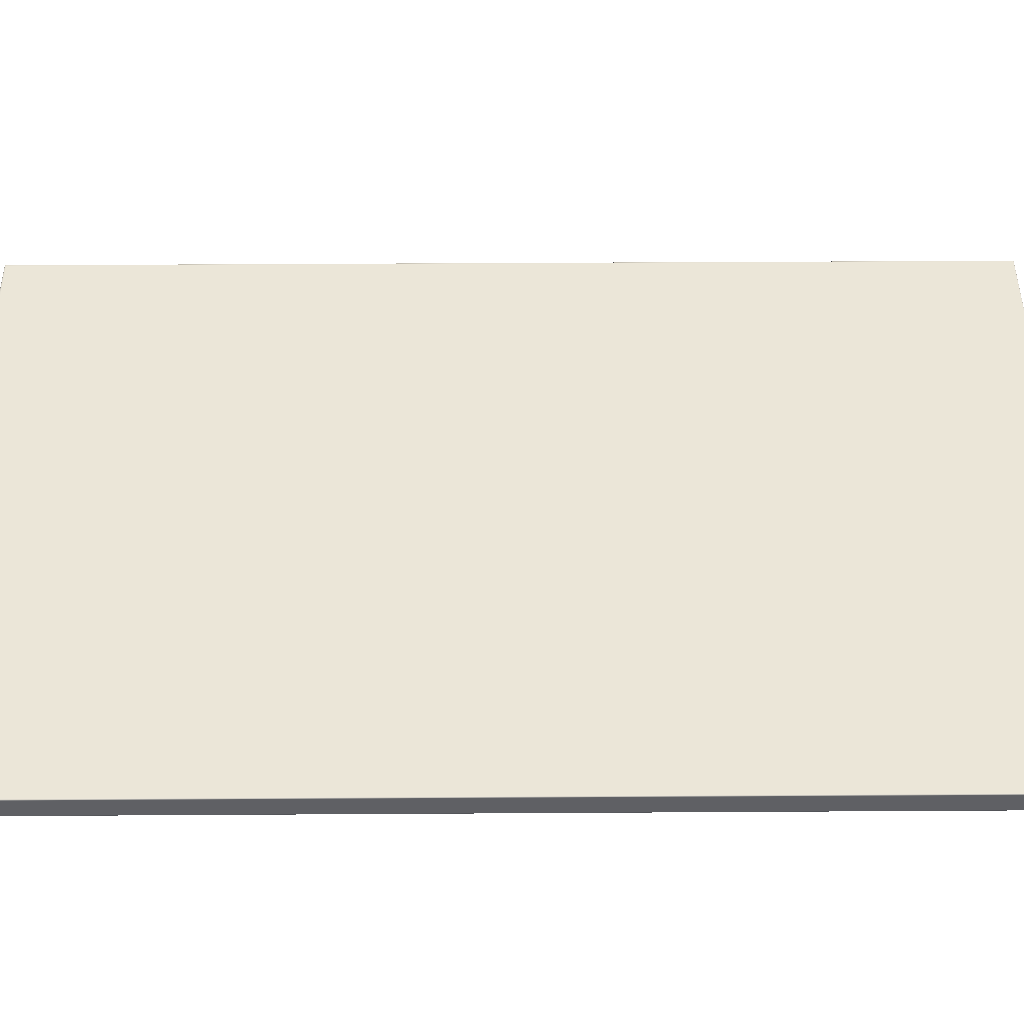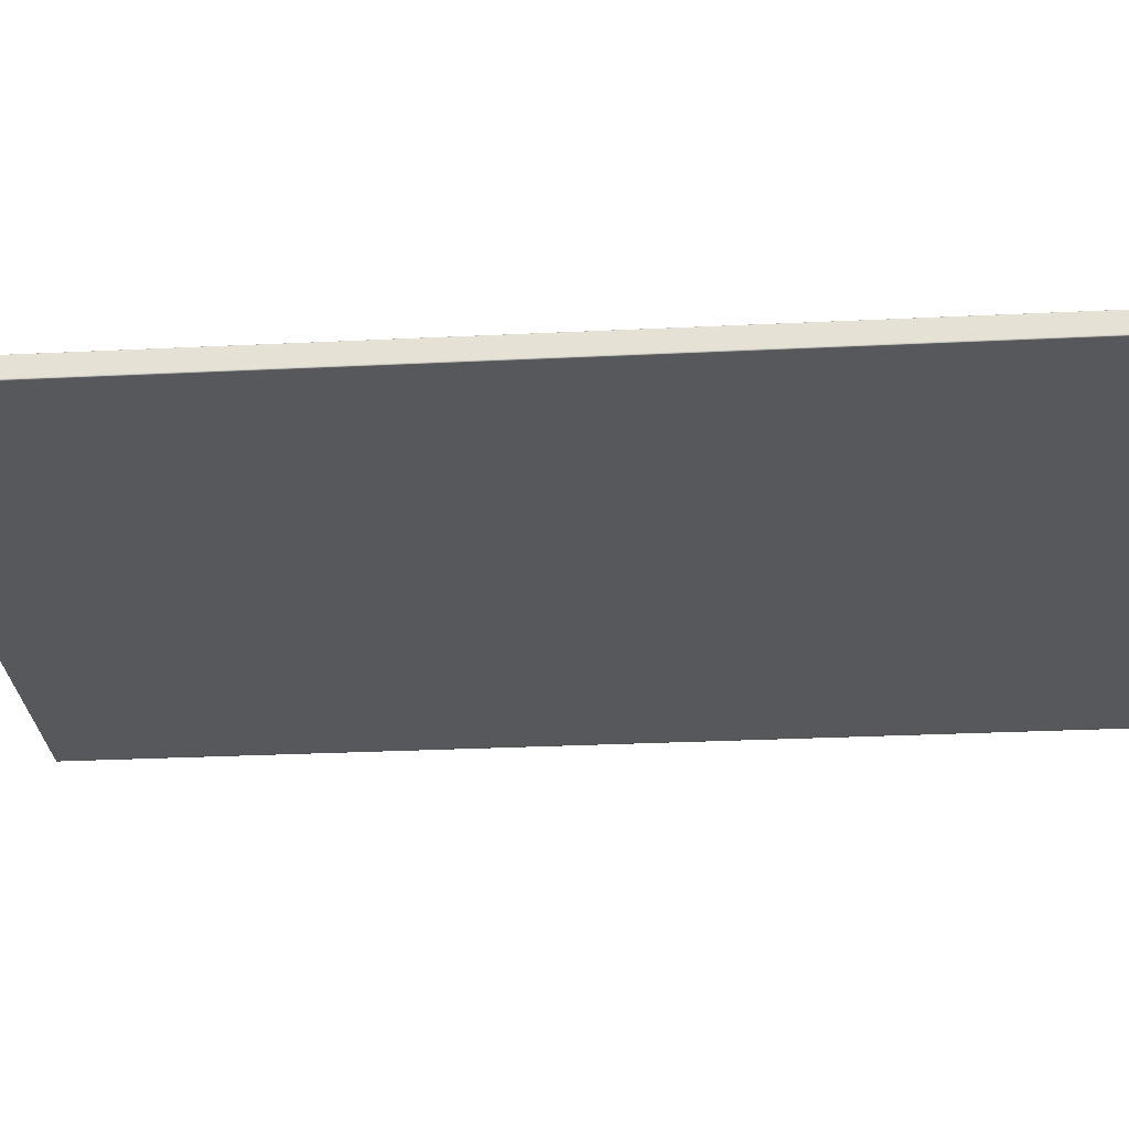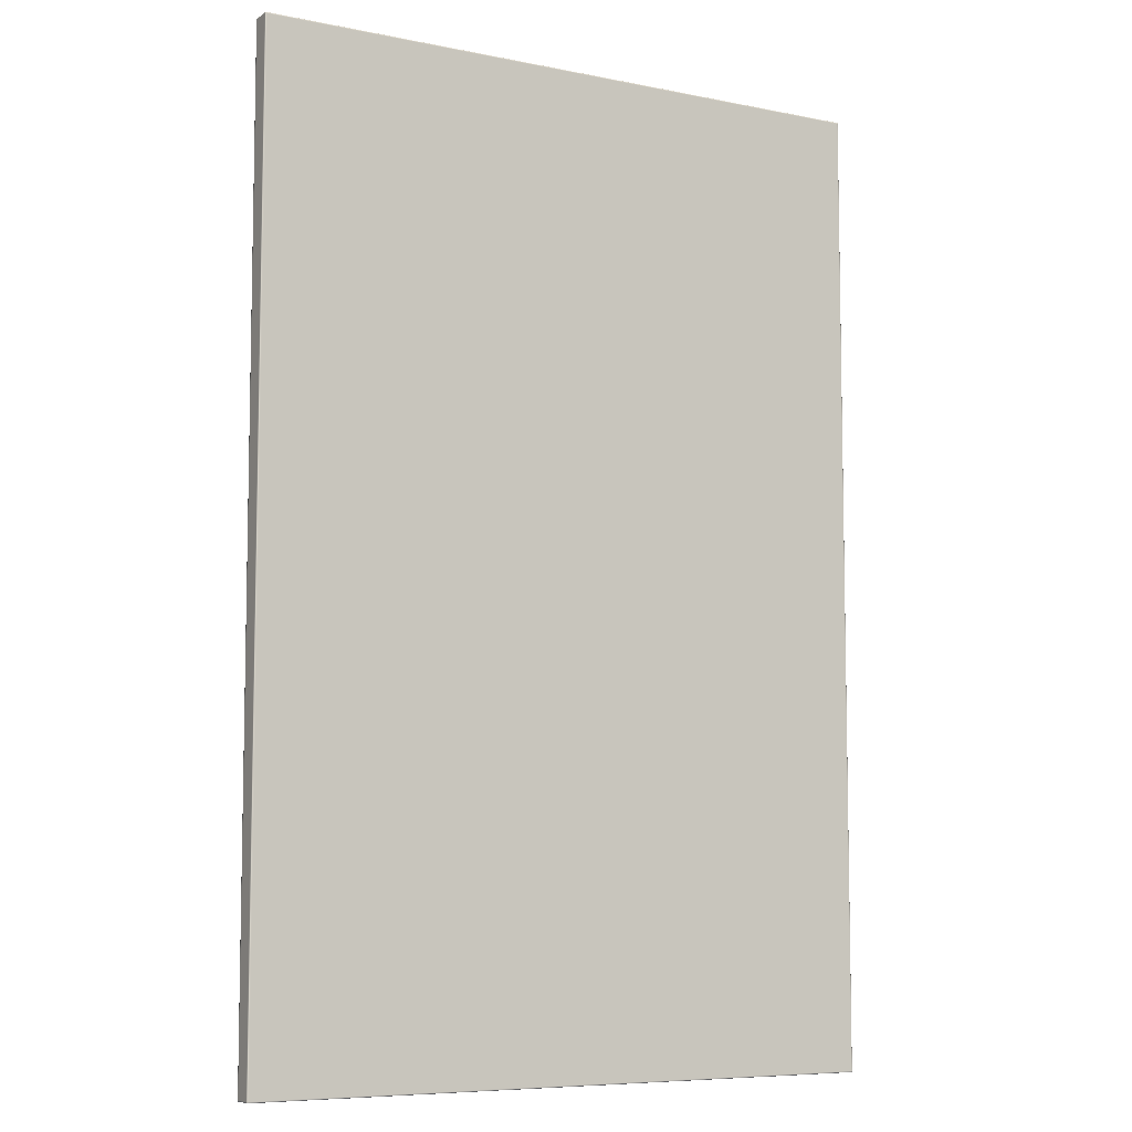
<metadata>
{"format":"obj","ext":"obj","renderer":"f3d","projection":"perspective","resolution":1024,"background":"white","views":[{"elev":46.4,"azim":89.6,"up":"+Y"},{"elev":-28.4,"azim":-85.8,"up":"+Y"},{"elev":-7.4,"azim":150.0,"up":"+Z"}]}
</metadata>
<code>
o SM_Kitchen_Island_Cover_041d01d01d0_SM_Kitchen_Island_Cover_03
v 0.2961 0.009555 0.4488
v 0.2963 0.009889 0.4484
v 0.2961 0.009888 0.4485
v 0.2965 0.009556 0.4487
v 0.2966 0.009001 0.4488
v 0.2968 0.009557 0.4484
v 0.2969 0.009001 0.4485
v 0.2968 0.009557 0.4484
v 0.2969 0.009557 0.448
v 0.2965 0.009889 0.4483
v 0.2966 0.009889 0.448
v 0.2963 -0.009491 0.4488
v 0.2961 -0.009887 0.4485
v 0.2965 -0.009787 0.4485
v 0.2961 -0.009554 0.4488
v 0.2969 -0.009552 0.448
v 0.2968 -0.00949 0.4485
v 0.2965 -0.009787 0.4485
v 0.2966 -0.009886 0.448
v 0.2966 -0.008998 0.4488
v 0.2965 -0.009306 0.4488
v 0.2969 -0.008997 0.4485
v 0.2968 -0.00949 0.4485
v 0.2963 0.009889 -0.4484
v 0.2961 0.009555 -0.4488
v 0.2961 0.009889 -0.4485
v 0.2965 0.009556 -0.4487
v 0.2966 0.009001 -0.4488
v 0.2968 0.009557 -0.4484
v 0.2969 0.009001 -0.4485
v 0.2965 0.009556 -0.4487
v 0.2969 0.009557 -0.448
v 0.2968 0.009557 -0.4484
v 0.2965 0.009889 -0.4483
v 0.2966 0.00989 -0.448
v 0.2961 -0.009887 -0.4485
v 0.2963 -0.009491 -0.4488
v 0.2965 -0.009787 -0.4485
v 0.2961 -0.009554 -0.4488
v 0.2966 -0.009885 -0.448
v 0.2965 -0.009787 -0.4485
v 0.2969 -0.009552 -0.448
v 0.2968 -0.00949 -0.4485
v 0.2969 -0.008997 -0.4485
v 0.2968 -0.00949 -0.4485
v 0.2965 -0.009306 -0.4488
v 0.2966 -0.008997 -0.4488
v -0.2961 0.009555 0.4488
v -0.2963 0.009889 0.4484
v -0.2965 0.009556 0.4487
v -0.2961 0.009889 0.4485
v -0.2966 0.009001 0.4488
v -0.2968 0.009557 0.4484
v -0.2969 0.009001 0.4485
v -0.2965 0.009556 0.4487
v -0.2965 0.009889 0.4483
v -0.2966 0.00989 0.448
v -0.2969 0.009557 0.448
v -0.2968 0.009557 0.4484
v -0.2963 -0.009491 0.4488
v -0.2961 -0.009887 0.4485
v -0.2961 -0.009554 0.4488
v -0.2965 -0.009787 0.4485
v -0.2968 -0.00949 0.4485
v -0.2969 -0.009551 0.448
v -0.2965 -0.009787 0.4485
v -0.2966 -0.009885 0.448
v -0.2966 -0.008997 0.4488
v -0.2969 -0.008997 0.4485
v -0.2965 -0.009306 0.4488
v -0.2968 -0.00949 0.4485
v -0.2966 -0.008371 0.4488
v -0.2969 -0.008997 0.4485
v -0.2966 -0.008997 0.4488
v -0.2969 -0.008371 0.4485
v -0.2961 0.009555 -0.4488
v -0.2963 0.009889 -0.4484
v -0.2961 0.009889 -0.4485
v -0.2965 0.009556 -0.4487
v -0.2968 0.009557 -0.4484
v -0.2966 0.009001 -0.4488
v -0.2969 0.009001 -0.4485
v -0.2965 0.009556 -0.4487
v -0.2969 0.009557 -0.448
v -0.2965 0.00989 -0.4483
v -0.2968 0.009557 -0.4484
v -0.2966 0.00989 -0.448
v -0.2969 -0.009551 -0.448
v -0.2965 -0.009787 -0.4485
v -0.2966 -0.009885 -0.448
v -0.2968 -0.00949 -0.4485
v -0.2968 -0.00949 -0.4485
v -0.2969 -0.008997 -0.4485
v -0.2965 -0.009305 -0.4488
v -0.2966 -0.008997 -0.4488
v 0.2963 0.009889 0.4484
v 0.2965 0.009556 0.4487
v 0.2968 0.009557 0.4484
v 0.2965 0.009889 0.4483
v 0.2961 0.01 0.448
v 0.2961 0.009888 0.4485
v 0.2966 0.009889 0.448
v 0.2953 0.009998 0.448
v 0.2953 0.009887 0.4485
v 0.2961 0.01 0.4473
v 0.2966 0.009889 0.4473
v 0.2969 0.009557 0.448
v 0.2969 0.009557 0.4473
v 0.2966 0.00989 -0.4473
v 0.2969 0.009557 -0.4473
v 0.2969 0.009557 -0.448
v 0.2966 0.00989 -0.448
v 0.2961 0.01 -0.4473
v 0.2961 0.01 -0.448
v 0.2965 0.009889 -0.4483
v 0.2953 0.009998 -0.4473
v 0.2963 0.009889 -0.4484
v 0.2968 0.009557 -0.4484
v 0.2965 0.009556 -0.4487
v 0.2961 0.009889 -0.4485
v 0.2953 0.009998 -0.448
v 0.2953 0.009887 -0.4485
v 0.2961 0.009555 -0.4488
v 0.2953 0.009554 -0.4488
v -0.2953 0.009998 -0.4473
v -0.2953 0.009887 -0.4485
v -0.2953 0.009554 -0.4488
v -0.2961 0.009555 -0.4488
v -0.2961 0.009889 -0.4485
v -0.2953 0.009998 -0.448
v -0.2961 0.01 -0.448
v -0.2963 0.009889 -0.4484
v -0.2968 0.009557 -0.4484
v -0.2965 0.009556 -0.4487
v -0.2965 0.00989 -0.4483
v -0.2966 0.00989 -0.448
v -0.2961 0.01 -0.4473
v -0.2966 0.00989 -0.4473
v -0.2969 0.009557 -0.448
v -0.2969 0.009557 -0.4473
v -0.2953 0.009998 0.4473
v -0.2966 0.00989 0.4473
v -0.2969 0.009557 0.4473
v -0.2969 0.009557 0.448
v -0.2966 0.00989 0.448
v -0.2961 0.01 0.4473
v -0.2961 0.01 0.448
v -0.2965 0.009889 0.4483
v -0.2965 0.009556 0.4487
v -0.2968 0.009557 0.4484
v -0.2963 0.009889 0.4484
v -0.2961 0.009889 0.4485
v -0.2953 0.009998 0.448
v -0.2953 0.009887 0.4485
v 0.2953 0.009998 0.4473
v 0.2965 -0.009306 0.4488
v 0.2965 -0.009787 0.4485
v 0.2968 -0.00949 0.4485
v 0.2963 -0.009491 0.4488
v 0.2961 -0.008998 0.449
v 0.2966 -0.008998 0.4488
v 0.2961 -0.009554 0.4488
v 0.2961 -0.008372 0.449
v 0.2953 -0.009 0.449
v 0.2966 -0.008372 0.4488
v 0.2969 -0.008997 0.4485
v 0.2969 -0.008371 0.4485
v 0.2953 -0.008374 0.449
v 0.2966 0.008375 0.4488
v 0.2969 0.008375 0.4485
v 0.2961 0.008374 0.449
v 0.2966 0.009001 0.4488
v 0.2969 0.009001 0.4485
v 0.2953 0.008372 0.449
v 0.2961 0.009 0.449
v 0.2965 0.009556 0.4487
v 0.2961 0.009555 0.4488
v 0.2953 0.008998 0.449
v 0.2961 0.009888 0.4485
v 0.2953 0.009887 0.4485
v 0.2953 0.009554 0.4488
v -0.2953 0.009554 0.4488
v -0.2953 0.009887 0.4485
v -0.2953 0.008998 0.449
v -0.2961 0.009889 0.4485
v -0.2961 0.009555 0.4488
v -0.2961 0.009 0.449
v -0.2965 0.009556 0.4487
v -0.2966 0.009001 0.4488
v -0.2969 0.008375 0.4485
v -0.2969 0.009001 0.4485
v -0.2966 0.008375 0.4488
v -0.2969 -0.008371 0.4485
v -0.2966 -0.008371 0.4488
v -0.2961 0.008374 0.449
v -0.2961 -0.008372 0.449
v -0.2966 -0.008997 0.4488
v -0.2953 0.008372 0.449
v -0.2953 -0.008374 0.449
v -0.2961 -0.008998 0.449
v -0.2965 -0.009306 0.4488
v -0.2953 -0.009 0.449
v -0.2965 -0.009787 0.4485
v -0.2968 -0.00949 0.4485
v -0.2963 -0.009491 0.4488
v -0.2961 -0.009554 0.4488
v -0.2953 -0.009555 0.4488
v 0.2953 -0.009555 0.4488
v -0.2953 -0.009889 0.4485
v 0.2961 -0.009887 0.4485
v 0.2953 -0.009889 0.4485
v 0.2965 -0.009787 -0.4485
v 0.2965 -0.009306 -0.4488
v 0.2968 -0.00949 -0.4485
v 0.2963 -0.009491 -0.4488
v 0.2961 -0.008998 -0.449
v 0.2966 -0.008997 -0.4488
v 0.2961 -0.009554 -0.4488
v 0.2961 -0.008372 -0.449
v 0.2966 -0.008371 -0.4488
v 0.2953 -0.009 -0.449
v 0.2953 -0.009555 -0.4488
v -0.2953 -0.009555 -0.4488
v 0.2953 -0.008374 -0.449
v -0.2953 -0.009 -0.449
v -0.2961 -0.009554 -0.4488
v 0.2953 0.008372 -0.449
v -0.2961 -0.008998 -0.449
v -0.2963 -0.009491 -0.4488
v -0.2953 -0.008374 -0.449
v -0.2965 -0.009305 -0.4488
v -0.2965 -0.009787 -0.4485
v -0.2968 -0.00949 -0.4485
v -0.2966 -0.008997 -0.4488
v -0.2961 -0.008372 -0.449
v -0.2966 -0.008371 -0.4488
v -0.2953 0.008373 -0.449
v -0.2961 0.008374 -0.449
v -0.2966 0.008375 -0.4488
v 0.2953 0.008998 -0.449
v -0.2961 0.009 -0.449
v -0.2966 0.009001 -0.4488
v -0.2965 0.009556 -0.4487
v -0.2961 0.009555 -0.4488
v -0.2953 0.009554 -0.4488
v -0.2953 0.008998 -0.449
v 0.2953 0.009554 -0.4488
v 0.2961 0.009 -0.449
v 0.2961 0.009555 -0.4488
v 0.2965 0.009556 -0.4487
v 0.2966 0.009001 -0.4488
v 0.2966 0.008375 -0.4488
v 0.2961 0.008374 -0.449
v -0.2963 -0.009491 -0.4488
v -0.2961 -0.009887 -0.4485
v -0.2965 -0.009787 -0.4485
v -0.2961 -0.009554 -0.4488
v -0.2953 -0.009555 -0.4488
v -0.2953 -0.009888 -0.4485
v -0.2961 -0.009554 0.4488
v -0.2953 -0.009889 0.4485
v -0.2953 -0.009555 0.4488
v -0.2961 -0.009887 0.4485
v -0.2961 -0.009998 0.448
v -0.2965 -0.009787 0.4485
v -0.2966 -0.009885 0.448
v -0.2953 -0.01 0.448
v 0.2953 -0.009889 0.4485
v -0.2961 -0.009998 0.4473
v -0.2966 -0.009885 0.4473
v -0.2966 -0.009885 -0.4473
v -0.2953 -0.01 0.4473
v -0.2961 -0.009998 -0.4473
v -0.2966 -0.009885 -0.448
v 0.2953 -0.01 0.448
v -0.2961 -0.009998 -0.448
v -0.2965 -0.009787 -0.4485
v -0.2961 -0.009887 -0.4485
v -0.2953 -0.009888 -0.4485
v -0.2953 -0.009999 -0.4473
v -0.2953 -0.009999 -0.448
v 0.2953 -0.01 0.4473
v 0.2953 -0.01 -0.4473
v 0.2953 -0.01 -0.448
v 0.2961 -0.009998 0.448
v 0.2961 -0.009887 0.4485
v 0.2965 -0.009787 0.4485
v 0.2966 -0.009886 0.448
v 0.2961 -0.009998 0.4473
v 0.2966 -0.009886 0.4473
v 0.2961 -0.009998 -0.4473
v 0.2966 -0.009885 -0.4473
v 0.2966 -0.009885 -0.448
v 0.2961 -0.009998 -0.448
v 0.2965 -0.009787 -0.4485
v 0.2961 -0.009887 -0.4485
v 0.2953 -0.009889 -0.4485
v 0.2961 -0.009554 -0.4488
v -0.2953 -0.009555 -0.4488
v 0.2953 -0.009555 -0.4488
v 0.2966 -0.009886 0.4473
v 0.2969 -0.009552 0.448
v 0.2966 -0.009886 0.448
v 0.2969 -0.009552 0.4473
v 0.2966 -0.009885 -0.4473
v 0.2966 -0.009885 -0.448
v 0.2969 -0.009552 -0.448
v 0.2969 -0.008997 0.448
v 0.2968 -0.00949 0.4485
v 0.2969 -0.008997 0.4485
v 0.2969 -0.008371 0.4485
v 0.2969 -0.009552 -0.4473
v 0.2969 -0.008997 0.4473
v 0.2969 -0.008371 0.448
v 0.2969 0.008375 0.4485
v 0.2969 -0.008371 0.4473
v 0.2969 -0.008997 -0.4473
v 0.2969 -0.008997 -0.448
v 0.2968 -0.00949 -0.4485
v 0.2969 -0.008997 -0.4485
v 0.2966 -0.008371 -0.4488
v 0.2966 -0.008997 -0.4488
v 0.2969 -0.008371 -0.4485
v 0.2966 0.008375 -0.4488
v 0.2969 -0.008371 -0.4473
v 0.2969 -0.008371 -0.448
v 0.2969 0.008375 -0.4485
v 0.2966 0.009001 -0.4488
v 0.2969 0.009001 -0.4485
v 0.2969 0.008376 -0.448
v 0.2969 0.009002 -0.448
v 0.2968 0.009557 -0.4484
v 0.2969 0.009557 -0.448
v 0.2969 0.009557 -0.4473
v 0.2969 0.009002 -0.4473
v 0.2969 0.009557 0.4473
v 0.2969 0.008376 -0.4473
v 0.2969 0.009001 0.4473
v 0.2969 0.008375 0.4473
v 0.2969 0.009001 0.448
v 0.2969 0.009557 0.448
v 0.2968 0.009557 0.4484
v 0.2969 0.009001 0.4485
v 0.2969 0.008375 0.448
v -0.2969 -0.009551 0.448
v -0.2966 -0.009885 0.4473
v -0.2966 -0.009885 0.448
v -0.2969 -0.009551 0.4473
v -0.2966 -0.009885 -0.4473
v -0.2969 -0.009551 -0.448
v -0.2966 -0.009885 -0.448
v -0.2969 -0.008997 0.448
v -0.2968 -0.00949 0.4485
v -0.2969 -0.008997 0.4485
v -0.2969 -0.008371 0.4485
v -0.2969 -0.009551 -0.4473
v -0.2969 -0.008997 0.4473
v -0.2969 -0.008371 0.448
v -0.2969 0.008375 0.4485
v -0.2969 -0.008371 0.4473
v -0.2969 -0.008996 -0.4473
v -0.2969 0.008376 0.448
v -0.2969 0.009001 0.4485
v -0.2969 -0.00837 -0.4473
v -0.2969 0.009001 0.448
v -0.2968 0.009557 0.4484
v -0.2969 0.009557 0.448
v -0.2969 0.009557 0.4473
v -0.2969 0.008376 0.4473
v -0.2969 0.009001 0.4473
v -0.2969 0.008376 -0.4473
v -0.2969 0.009002 -0.4473
v -0.2969 0.009557 -0.4473
v -0.2969 -0.00837 -0.448
v -0.2969 0.009002 -0.448
v -0.2969 0.009557 -0.448
v -0.2968 0.009557 -0.4484
v -0.2969 0.009001 -0.4485
v -0.2969 0.008376 -0.448
v -0.2969 0.008375 -0.4485
v -0.2966 0.009001 -0.4488
v -0.2966 0.008375 -0.4488
v -0.2969 -0.008371 -0.4485
v -0.2966 -0.008371 -0.4488
v -0.2969 -0.008997 -0.4485
v -0.2966 -0.008997 -0.4488
v -0.2969 -0.008996 -0.448
v -0.2968 -0.00949 -0.4485
f 224 225 230
f 2 1 4
f 5 6 4
f 6 5 7
f 8 9 10
f 10 9 11
f 12 13 14
f 13 12 15
f 16 17 18
f 18 19 16
f 20 21 22
f 21 23 22
f 24 25 26
f 25 24 27
f 28 29 30
f 29 28 31
f 32 33 34
f 32 34 35
f 36 37 38
f 37 36 39
f 40 41 42
f 42 41 43
f 44 45 46
f 44 46 47
f 48 49 50
f 49 48 51
f 52 53 54
f 53 52 55
f 56 57 58
f 56 58 59
f 60 61 62
f 61 60 63
f 64 65 66
f 66 65 67
f 68 69 70
f 70 69 71
f 72 73 74
f 73 72 75
f 76 77 78
f 77 76 79
f 80 81 82
f 81 80 83
f 84 85 86
f 85 84 87
f 88 89 90
f 89 88 91
f 92 93 94
f 94 93 95
f 96 97 98
f 99 96 98
f 100 96 99
f 100 101 96
f 100 99 102
f 101 100 103
f 104 101 103
f 102 105 100
f 100 105 103
f 105 102 106
f 107 106 102
f 106 107 108
f 108 109 106
f 109 108 110
f 110 111 109
f 109 111 112
f 113 106 109
f 109 112 113
f 106 113 105
f 113 112 114
f 114 112 115
f 116 105 113
f 114 115 117
f 118 117 115
f 119 117 118
f 114 117 120
f 113 114 121
f 114 120 121
f 116 113 121
f 121 120 122
f 122 120 123
f 122 123 124
f 125 116 121
f 126 122 124
f 126 124 127
f 128 126 127
f 126 128 129
f 130 121 122
f 130 122 126
f 129 130 126
f 125 121 130
f 130 129 131
f 131 129 132
f 133 132 134
f 132 133 135
f 131 132 135
f 131 135 136
f 137 130 131
f 137 131 136
f 137 125 130
f 138 137 136
f 138 136 139
f 139 140 138
f 137 141 125
f 140 142 138
f 142 140 143
f 144 142 143
f 145 142 144
f 138 146 137
f 146 138 142
f 145 146 142
f 141 137 146
f 145 147 146
f 147 145 148
f 149 148 150
f 148 149 151
f 147 148 151
f 147 151 152
f 153 146 147
f 152 153 147
f 146 153 141
f 152 154 153
f 104 153 154
f 153 104 103
f 153 103 141
f 155 141 103
f 155 125 141
f 103 105 155
f 125 155 116
f 105 116 155
f 156 157 158
f 157 156 159
f 160 159 156
f 160 156 161
f 160 162 159
f 161 163 160
f 160 164 162
f 163 161 165
f 166 165 161
f 165 166 167
f 168 160 163
f 160 168 164
f 167 169 165
f 169 167 170
f 165 171 163
f 171 165 169
f 172 170 173
f 170 172 169
f 174 163 171
f 163 174 168
f 175 169 172
f 169 175 171
f 176 175 172
f 175 176 177
f 171 178 174
f 178 171 175
f 179 180 177
f 177 181 175
f 177 180 181
f 175 181 178
f 182 181 180
f 180 183 182
f 184 178 181
f 181 182 184
f 183 185 186
f 186 182 183
f 182 186 187
f 184 182 187
f 188 187 186
f 187 188 189
f 190 189 191
f 189 190 192
f 192 187 189
f 193 192 190
f 192 193 194
f 187 192 195
f 194 195 192
f 195 184 187
f 195 194 196
f 197 196 194
f 184 195 198
f 196 198 195
f 198 178 184
f 178 198 174
f 198 168 174
f 198 196 199
f 168 198 199
f 196 197 200
f 200 199 196
f 200 197 201
f 168 199 202
f 199 200 202
f 202 164 168
f 203 201 204
f 201 203 205
f 200 201 205
f 200 205 206
f 202 200 206
f 207 202 206
f 207 164 202
f 164 207 208
f 162 164 208
f 209 208 207
f 208 210 162
f 208 209 211
f 210 208 211
f 212 213 214
f 213 212 215
f 216 213 215
f 216 217 213
f 216 215 218
f 219 217 216
f 217 219 220
f 221 216 218
f 222 221 218
f 223 221 222
f 224 216 221
f 216 224 219
f 221 223 225
f 225 224 221
f 226 225 223
f 227 219 224
f 228 225 226
f 228 226 229
f 1 2 3
f 228 230 225
f 230 227 224
f 228 229 231
f 232 231 229
f 231 232 233
f 228 231 234
f 234 235 228
f 230 228 235
f 235 234 236
f 235 237 230
f 237 227 230
f 236 238 235
f 237 235 238
f 238 236 239
f 237 240 227
f 239 241 238
f 241 239 242
f 243 241 242
f 241 243 244
f 244 245 241
f 238 246 237
f 246 238 241
f 241 245 246
f 240 237 246
f 245 240 246
f 240 245 247
f 240 247 248
f 247 249 248
f 250 248 249
f 248 250 251
f 252 248 251
f 253 240 248
f 248 252 253
f 240 253 227
f 220 253 252
f 219 227 253
f 253 220 219
f 254 255 256
f 255 254 257
f 258 255 257
f 255 258 259
f 260 261 262
f 261 260 263
f 263 264 261
f 265 264 263
f 264 265 266
f 261 264 267
f 267 268 261
f 266 269 264
f 269 266 270
f 270 271 269
f 264 272 267
f 272 264 269
f 269 271 273
f 273 272 269
f 273 271 274
f 275 267 272
f 268 267 275
f 273 274 276
f 277 276 274
f 276 277 278
f 276 278 279
f 280 273 276
f 272 273 280
f 281 276 279
f 280 276 281
f 282 272 280
f 275 272 282
f 281 283 280
f 282 280 283
f 284 281 279
f 283 281 284
f 275 282 285
f 285 268 275
f 268 285 286
f 285 287 286
f 287 285 288
f 285 282 289
f 285 289 288
f 282 283 289
f 288 289 290
f 291 290 289
f 289 283 291
f 290 291 292
f 292 291 293
f 291 283 294
f 291 294 293
f 283 284 294
f 294 295 293
f 295 294 296
f 294 284 297
f 294 297 296
f 284 279 297
f 296 297 298
f 299 297 279
f 300 298 297
f 297 299 300
f 301 302 303
f 302 301 304
f 305 304 301
f 305 306 307
f 302 304 308
f 309 302 308
f 310 309 308
f 308 311 310
f 304 305 312
f 307 312 305
f 308 304 313
f 312 313 304
f 311 308 314
f 314 315 311
f 308 313 316
f 314 308 316
f 313 312 317
f 317 316 313
f 312 307 318
f 317 312 318
f 318 307 319
f 318 319 320
f 321 320 322
f 320 321 323
f 323 318 320
f 324 323 321
f 318 325 317
f 316 317 325
f 318 323 326
f 325 318 326
f 323 324 327
f 327 326 323
f 328 327 324
f 327 328 329
f 326 327 330
f 329 330 327
f 330 325 326
f 330 329 331
f 332 331 329
f 331 332 333
f 334 331 333
f 335 331 334
f 335 330 331
f 336 335 334
f 325 330 337
f 335 337 330
f 316 325 337
f 338 335 336
f 338 337 335
f 337 339 316
f 339 337 338
f 316 339 314
f 336 340 338
f 340 336 341
f 342 340 341
f 343 340 342
f 338 344 339
f 344 338 340
f 344 314 339
f 343 344 340
f 315 314 344
f 344 343 315
f 345 346 347
f 346 345 348
f 348 349 346
f 349 350 351
f 352 348 345
f 353 352 345
f 354 352 353
f 355 352 354
f 349 348 356
f 356 350 349
f 348 352 357
f 357 356 348
f 352 355 358
f 359 358 355
f 352 360 357
f 352 358 360
f 356 357 361
f 360 361 357
f 358 359 362
f 362 360 358
f 363 362 359
f 361 360 364
f 362 363 365
f 363 366 365
f 366 367 365
f 365 367 368
f 360 362 369
f 369 364 360
f 365 370 362
f 362 370 369
f 365 368 370
f 370 371 369
f 364 369 371
f 368 372 370
f 371 370 372
f 372 368 373
f 371 374 364
f 372 373 375
f 373 376 375
f 375 376 377
f 375 377 378
f 371 372 379
f 372 375 379
f 378 379 375
f 374 371 379
f 379 378 380
f 380 374 379
f 381 380 378
f 380 381 382
f 382 383 380
f 374 380 383
f 383 382 384
f 385 384 386
f 384 385 383
f 383 387 374
f 387 383 385
f 387 364 374
f 388 387 385
f 364 387 361
f 387 388 350
f 356 361 387
f 356 387 350

</code>
